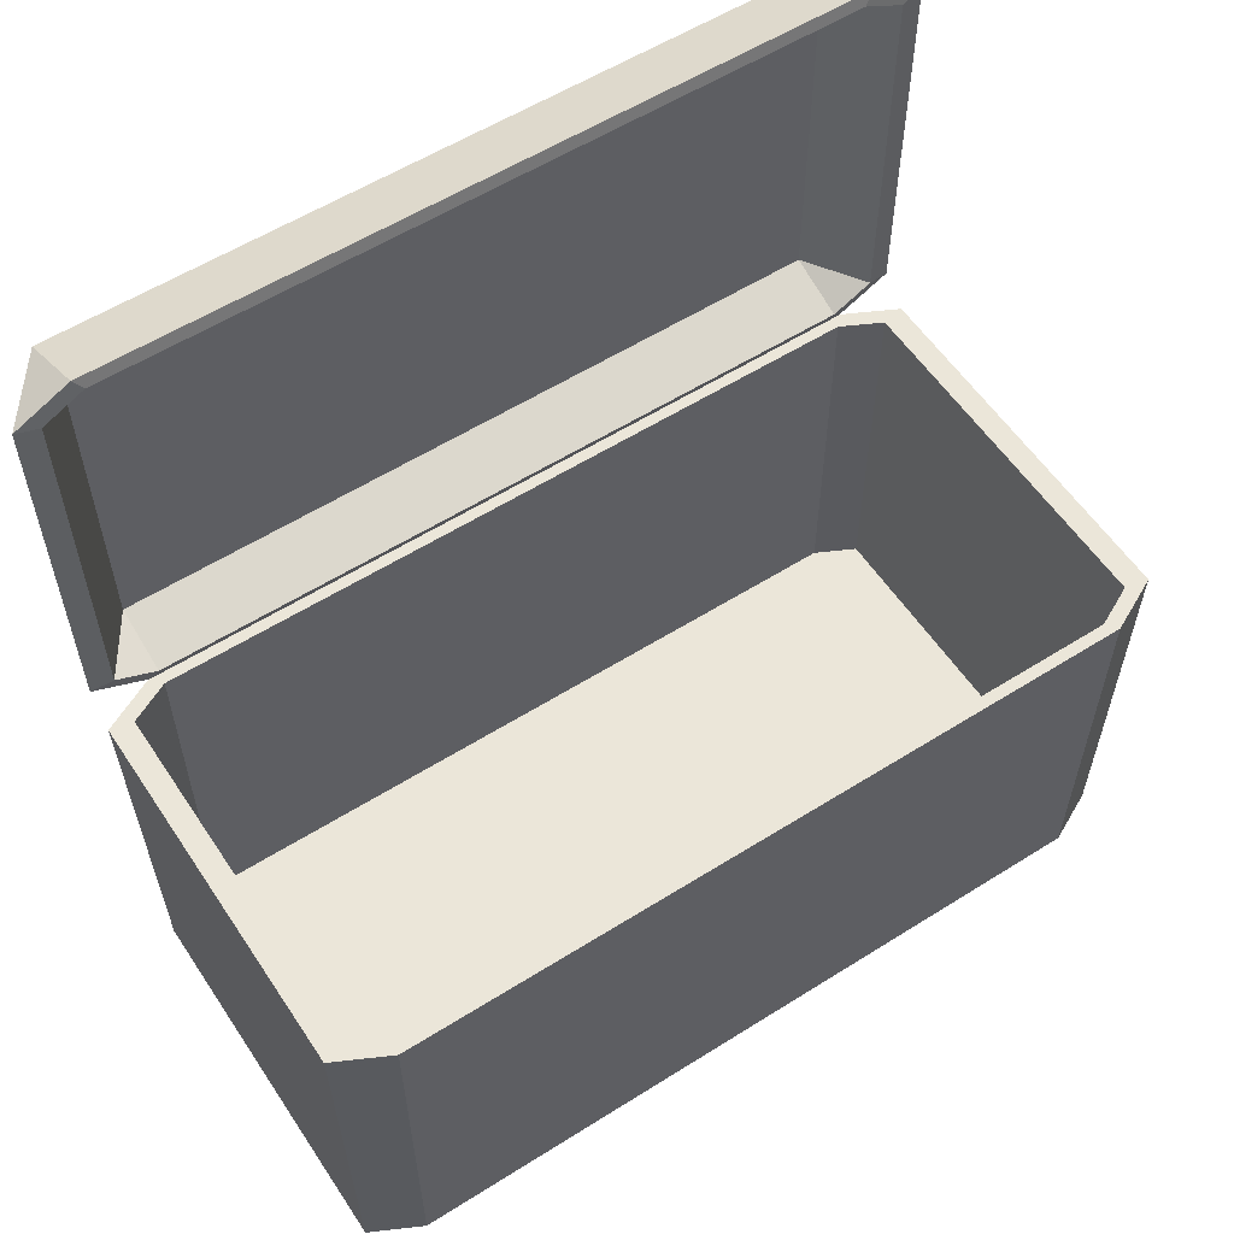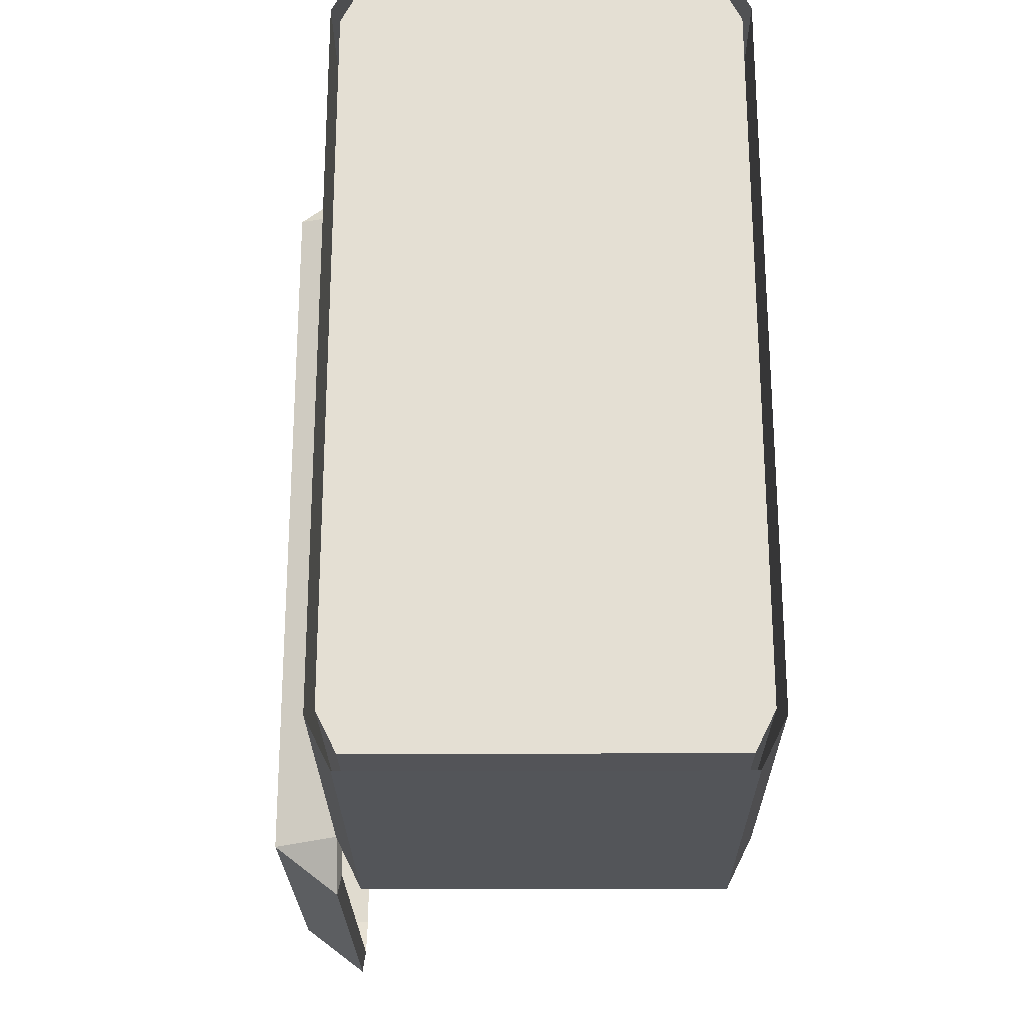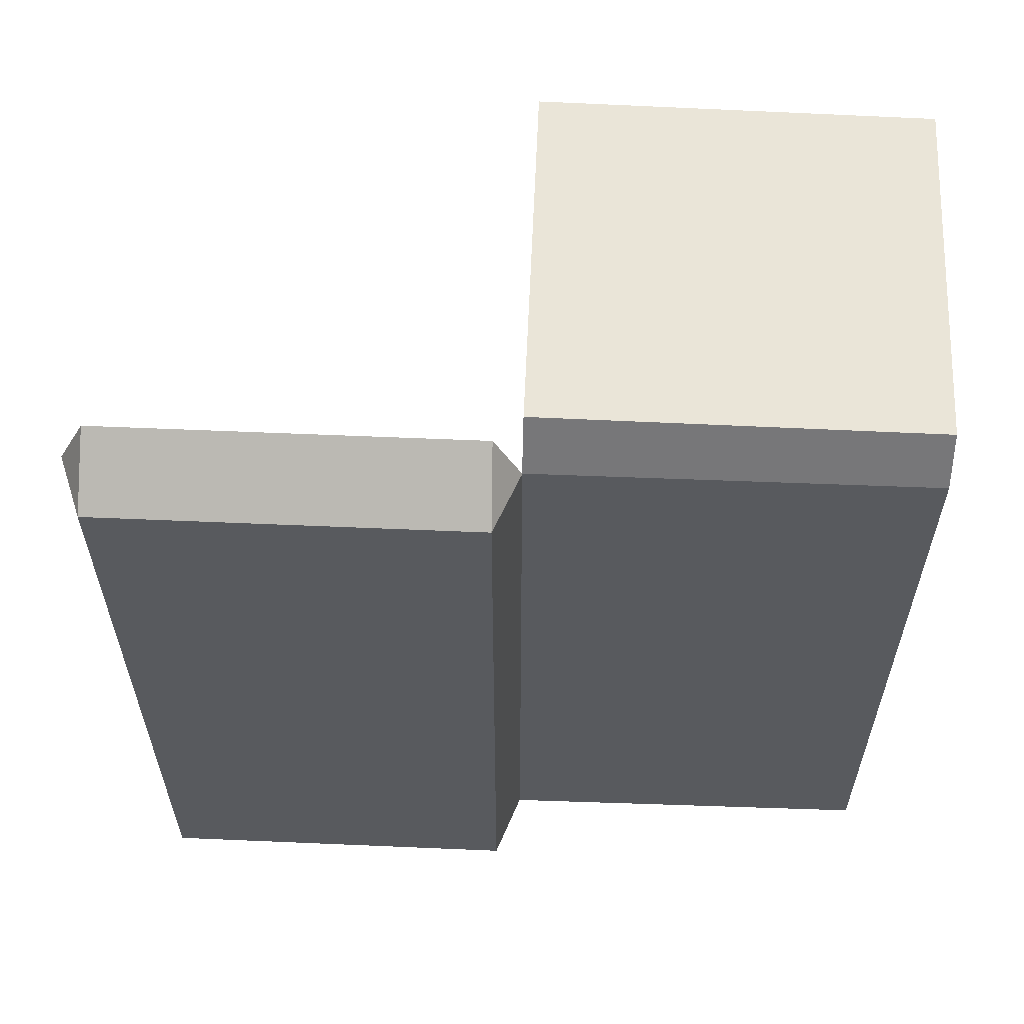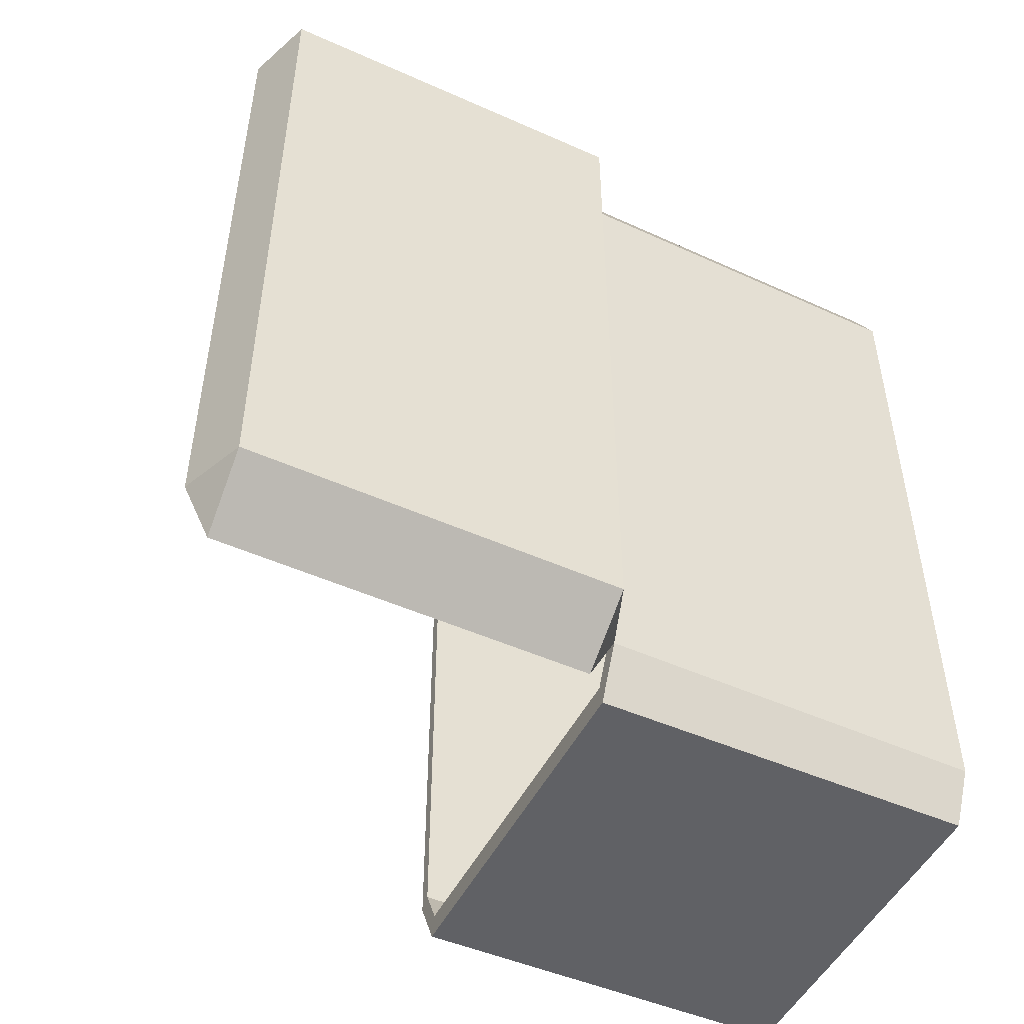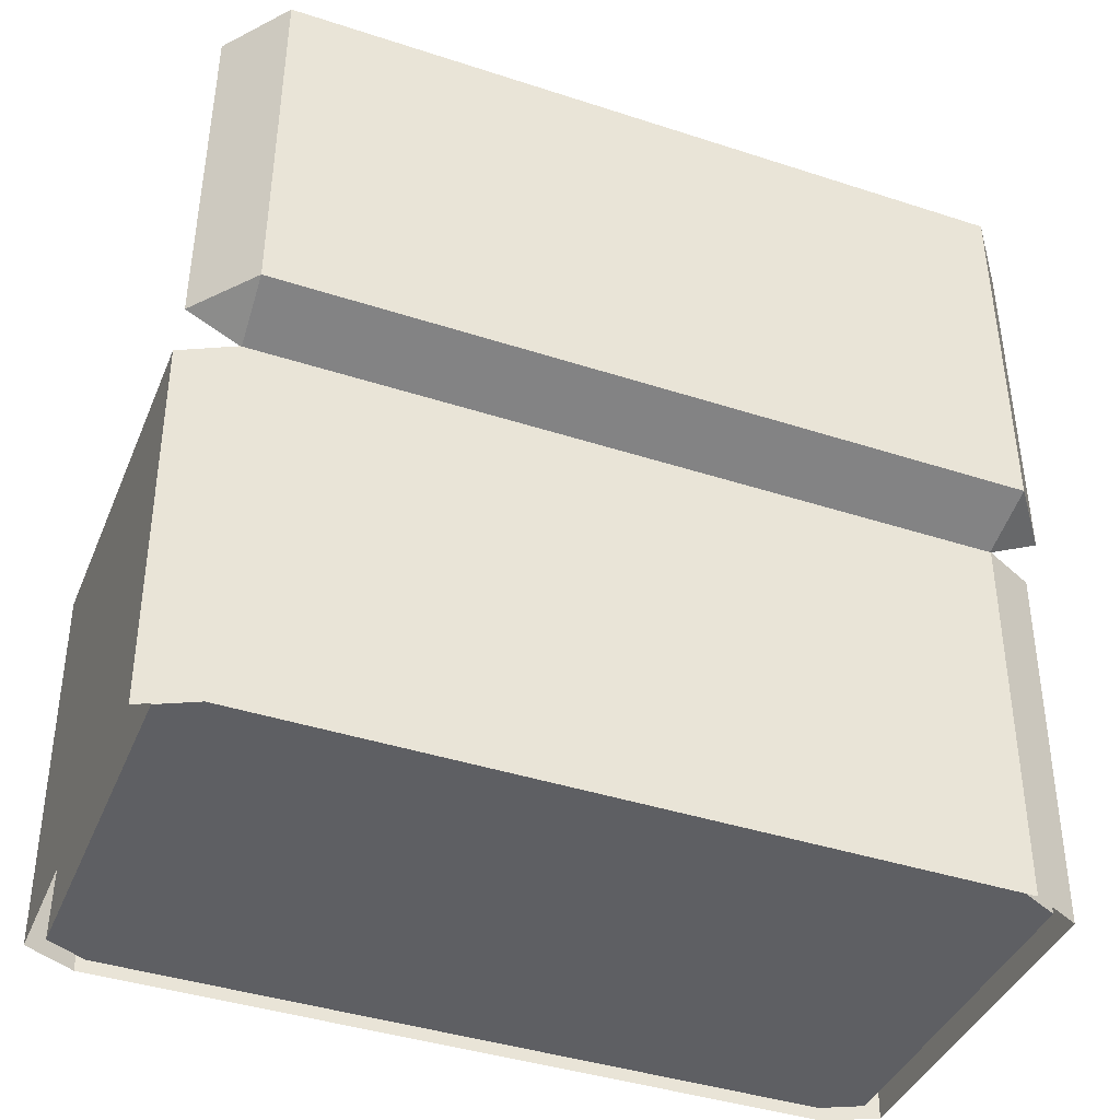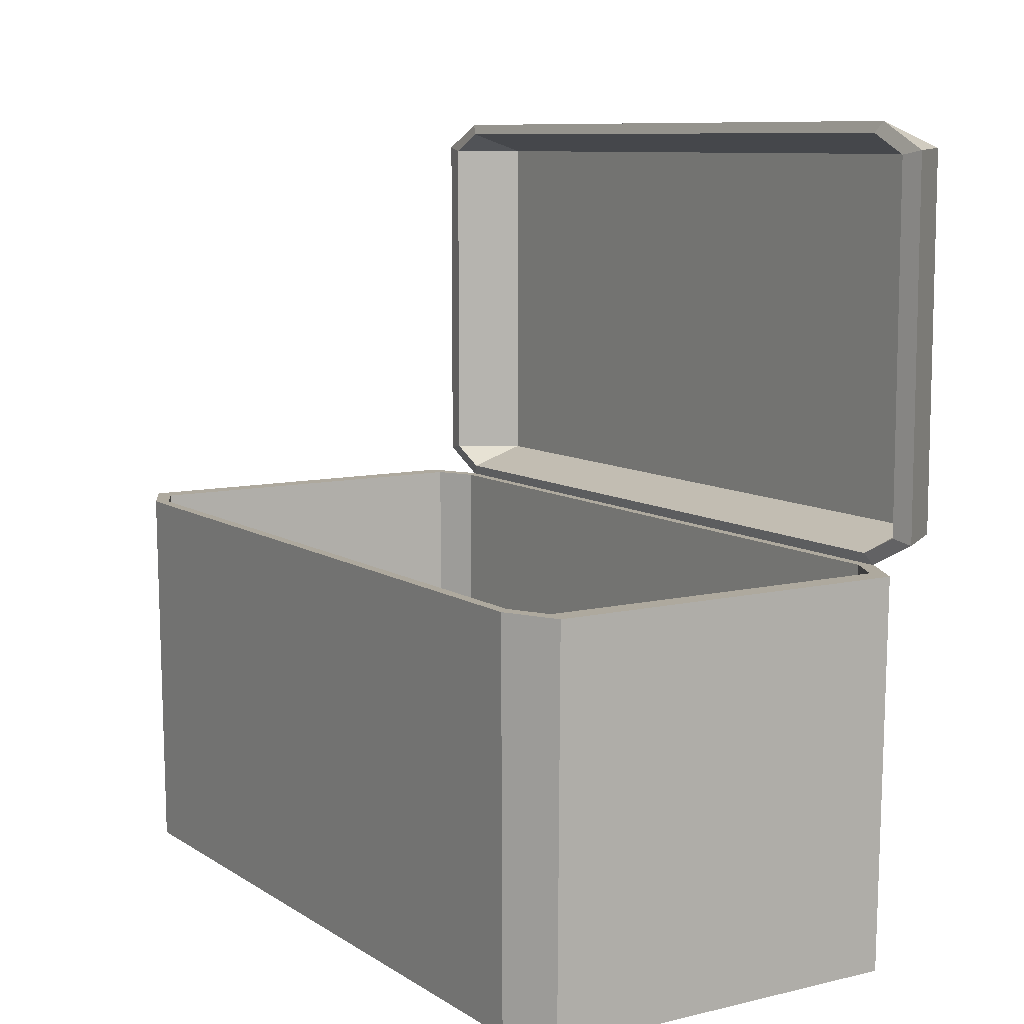
<metadata>
{"format":"obj","ext":"obj","renderer":"f3d","projection":"perspective","resolution":1024,"background":"white","views":[{"elev":57.1,"azim":56.7,"up":"+Y"},{"elev":-23.6,"azim":0.5,"up":"+Z"},{"elev":59.2,"azim":-87.5,"up":"+Z"},{"elev":-49.9,"azim":-116.2,"up":"+Z"},{"elev":-41.1,"azim":-111.6,"up":"+Y"},{"elev":9.1,"azim":147.8,"up":"+Y"}]}
</metadata>
<code>
o chest_low_Cube.044
v 2.05 0 25
v 2 0 24.9
v 2.05 0.95 25
v 2 0.95 24.9
v 2 0 23.1
v 2.05 0 23
v 2.05 0.95 23
v 2 0.95 23.1
v 3 0 24.9
v 2.95 0 25
v 2.95 0.95 25
v 3 0.95 24.9
v 2.95 0 23
v 3 0 23.1
v 3 0.95 23.1
v 2.95 0.95 23
v 1.971 0.95 24.92
v 2.038 0.95 25.06
v 2.038 0.95 22.94
v 1.971 0.95 23.08
v 2.962 0.95 25.06
v 3.029 0.95 24.92
v 3.029 0.95 23.08
v 2.962 0.95 22.94
v 1.978 -0.01953 24.92
v 2.041 -0.01953 25.04
v 2.041 -0.01953 22.96
v 1.978 -0.01953 23.08
v 3.022 -0.01953 23.08
v 2.959 -0.01953 22.96
v 2.959 -0.01953 25.04
v 3.022 -0.01953 24.92
v 1.982 1.027 25
v 1.982 0.9768 24.9
v 1.982 1.027 23
v 1.982 0.9768 23.1
v 1.982 1.927 25
v 1.982 1.977 24.9
v 1.982 1.977 23.1
v 1.982 1.927 23
v 1.972 0.9492 24.92
v 1.972 1.016 25.06
v 1.972 0.9492 23.08
v 1.972 1.016 22.94
v 1.973 2.004 24.92
v 1.973 1.937 25.06
v 1.973 1.937 22.94
v 1.973 2.004 23.08
v 1.982 0.9768 24.9
v 1.982 1.027 25
v 1.832 1.027 24.9
v 1.982 0.9768 23.1
v 1.832 1.027 23.1
v 1.982 1.027 23
v 1.982 1.977 24.9
v 1.832 1.927 24.9
v 1.982 1.927 25
v 1.982 1.927 23
v 1.832 1.927 23.1
v 1.982 1.977 23.1
v 1.972 0.9492 24.92
v 1.972 1.016 25.06
v 1.809 1.012 24.93
v 1.972 0.9492 23.08
v 1.809 1.012 23.07
v 1.972 1.016 22.94
v 1.973 2.004 24.92
v 1.81 1.942 24.93
v 1.973 1.937 25.06
v 1.973 1.937 22.94
v 1.81 1.942 23.07
v 1.973 2.004 23.08
f 1 11 10
f 9 15 14
f 13 7 6
f 2 3 1
f 8 6 7
f 16 14 15
f 12 10 11
f 5 4 2
f 5 13 6
f 10 2 1
f 9 5 2
f 21 26 31
f 23 32 29
f 19 30 27
f 18 25 26
f 27 20 19
f 29 24 23
f 31 22 21
f 17 28 25
f 16 19 7
f 4 18 3
f 8 17 4
f 15 24 16
f 7 20 8
f 3 21 11
f 12 23 15
f 11 22 12
f 46 67 69
f 34 52 49
f 47 66 70
f 41 62 61
f 36 54 52
f 37 50 57
f 40 60 58
f 43 61 64
f 44 64 66
f 39 55 60
f 42 69 62
f 48 70 72
f 38 57 55
f 35 58 54
f 33 49 50
f 45 72 67
f 35 43 44
f 37 42 33
f 38 46 37
f 39 45 38
f 40 44 47
f 34 43 36
f 33 41 34
f 40 48 39
f 56 53 59
f 50 49 51
f 53 52 54
f 56 55 57
f 59 58 60
f 49 53 51
f 54 59 53
f 60 56 59
f 57 51 56
f 65 68 71
f 62 63 61
f 65 66 64
f 68 69 67
f 71 72 70
f 65 61 63
f 71 66 65
f 68 72 71
f 63 69 68
f 1 3 11
f 9 12 15
f 13 16 7
f 2 4 3
f 8 5 6
f 16 13 14
f 12 9 10
f 5 8 4
f 5 14 13
f 10 9 2
f 9 14 5
f 21 18 26
f 23 22 32
f 19 24 30
f 18 17 25
f 27 28 20
f 29 30 24
f 31 32 22
f 17 20 28
f 16 24 19
f 4 17 18
f 8 20 17
f 15 23 24
f 7 19 20
f 3 18 21
f 12 22 23
f 11 21 22
f 46 45 67
f 34 36 52
f 47 44 66
f 41 42 62
f 36 35 54
f 37 33 50
f 40 39 60
f 43 41 61
f 44 43 64
f 39 38 55
f 42 46 69
f 48 47 70
f 38 37 57
f 35 40 58
f 33 34 49
f 45 48 72
f 35 36 43
f 37 46 42
f 38 45 46
f 39 48 45
f 40 35 44
f 34 41 43
f 33 42 41
f 40 47 48
f 56 51 53
f 49 52 53
f 54 58 59
f 60 55 56
f 57 50 51
f 65 63 68
f 65 64 61
f 71 70 66
f 68 67 72
f 63 62 69

</code>
